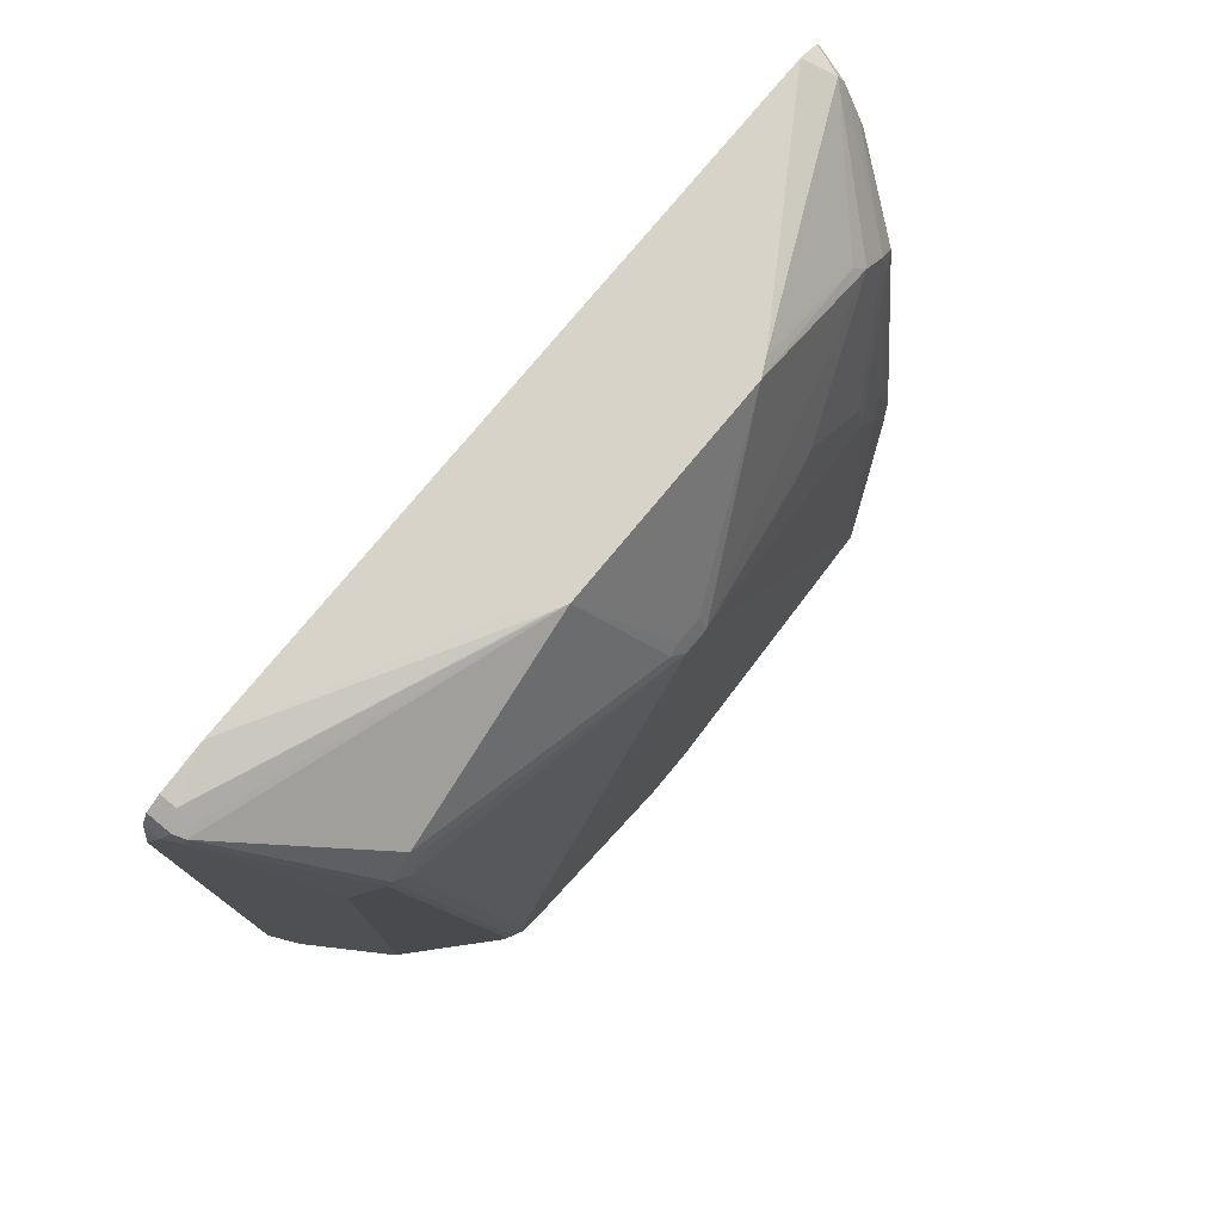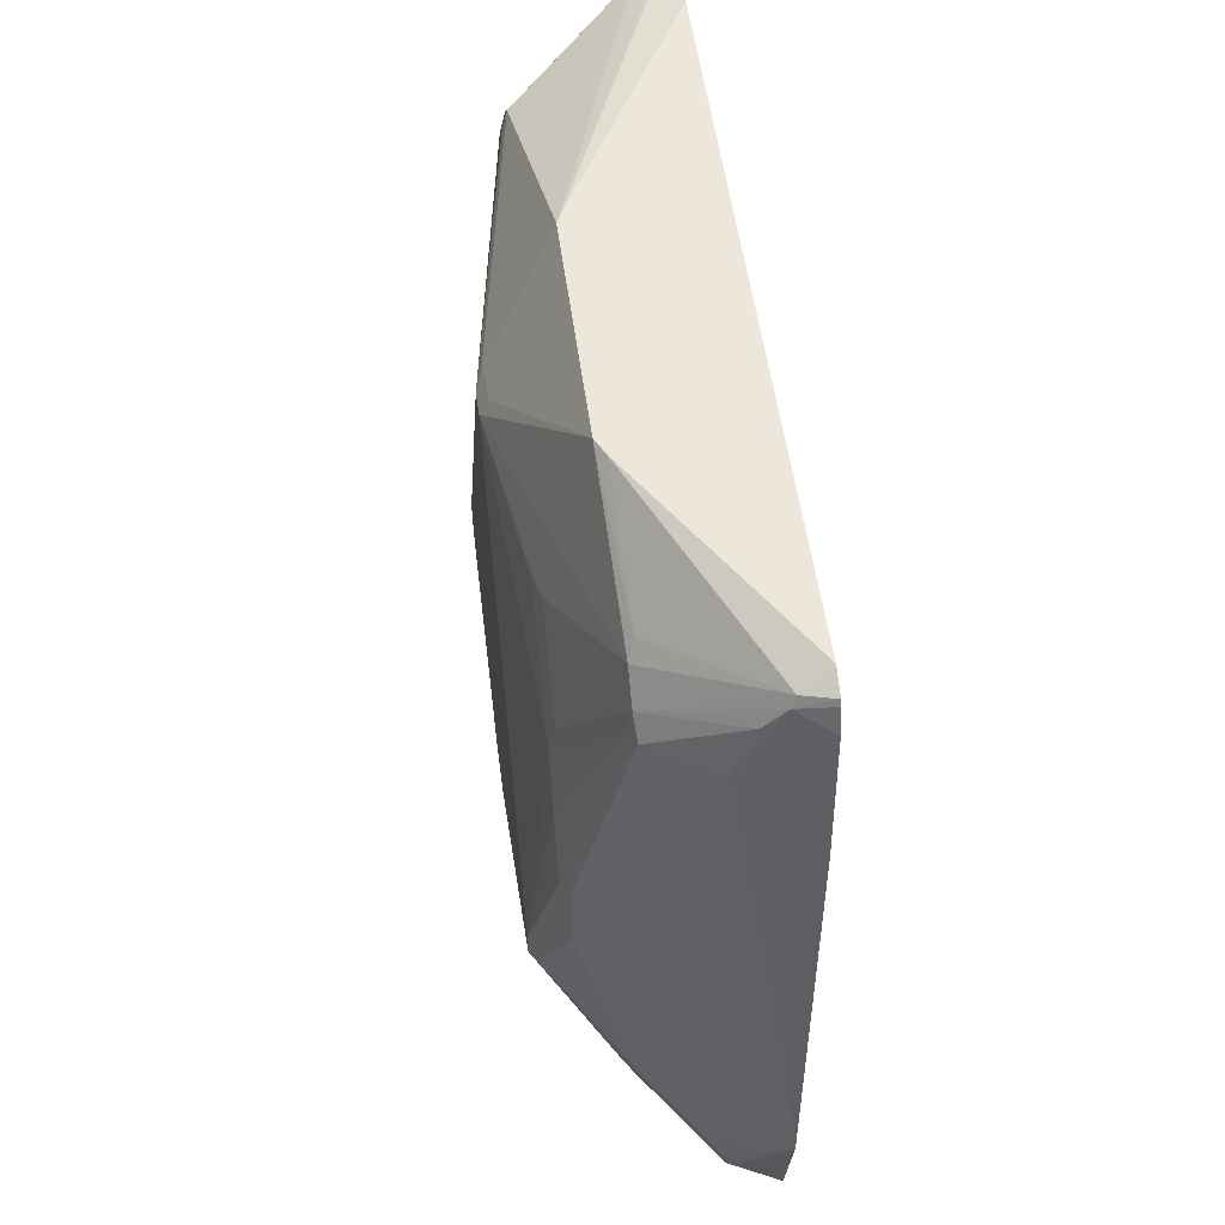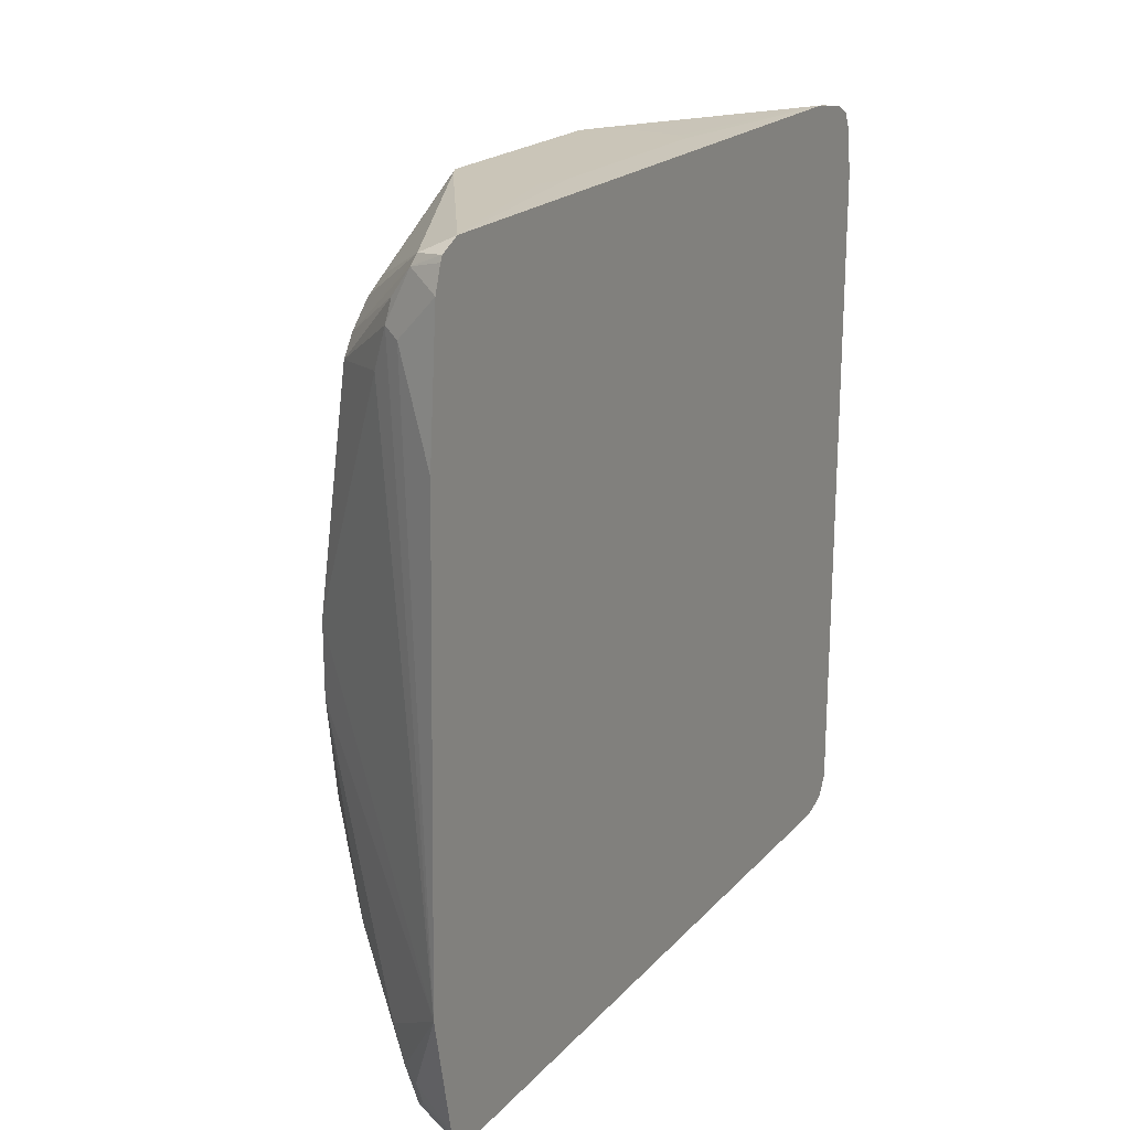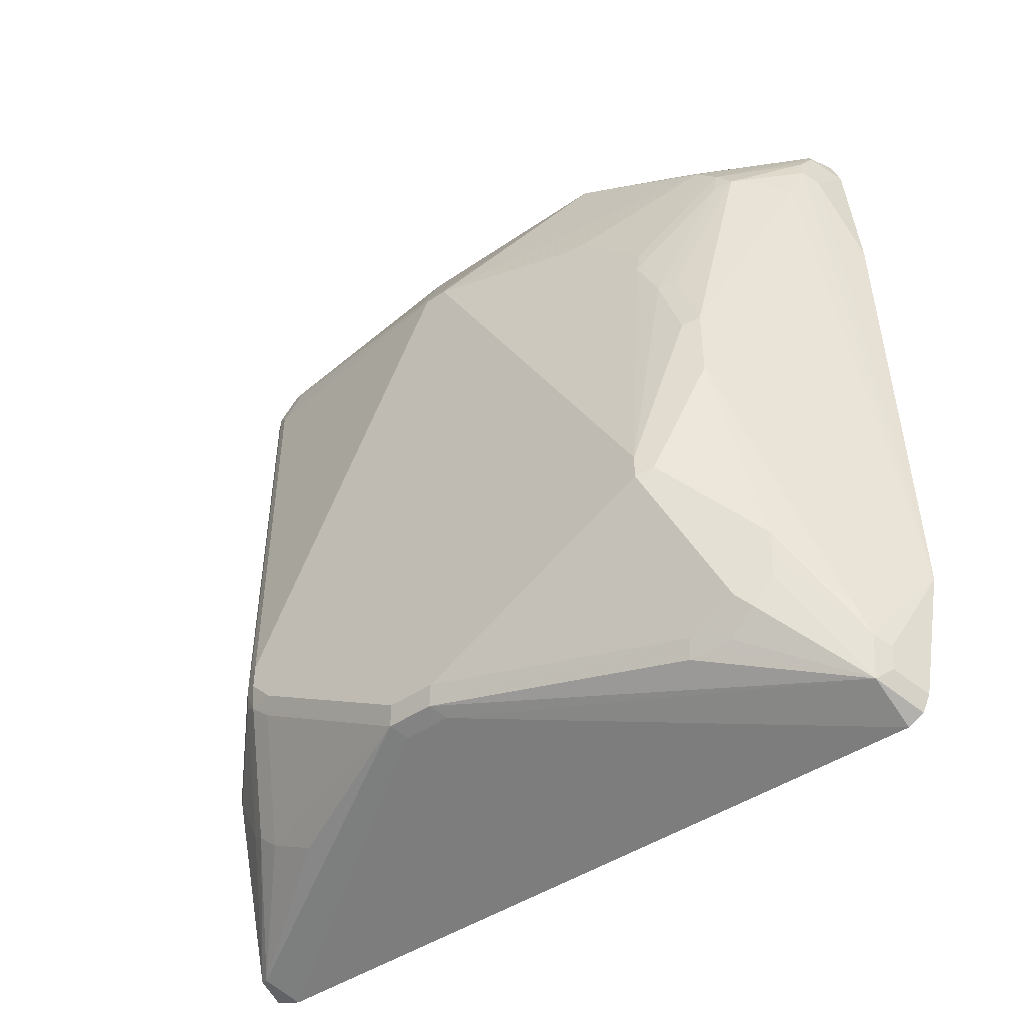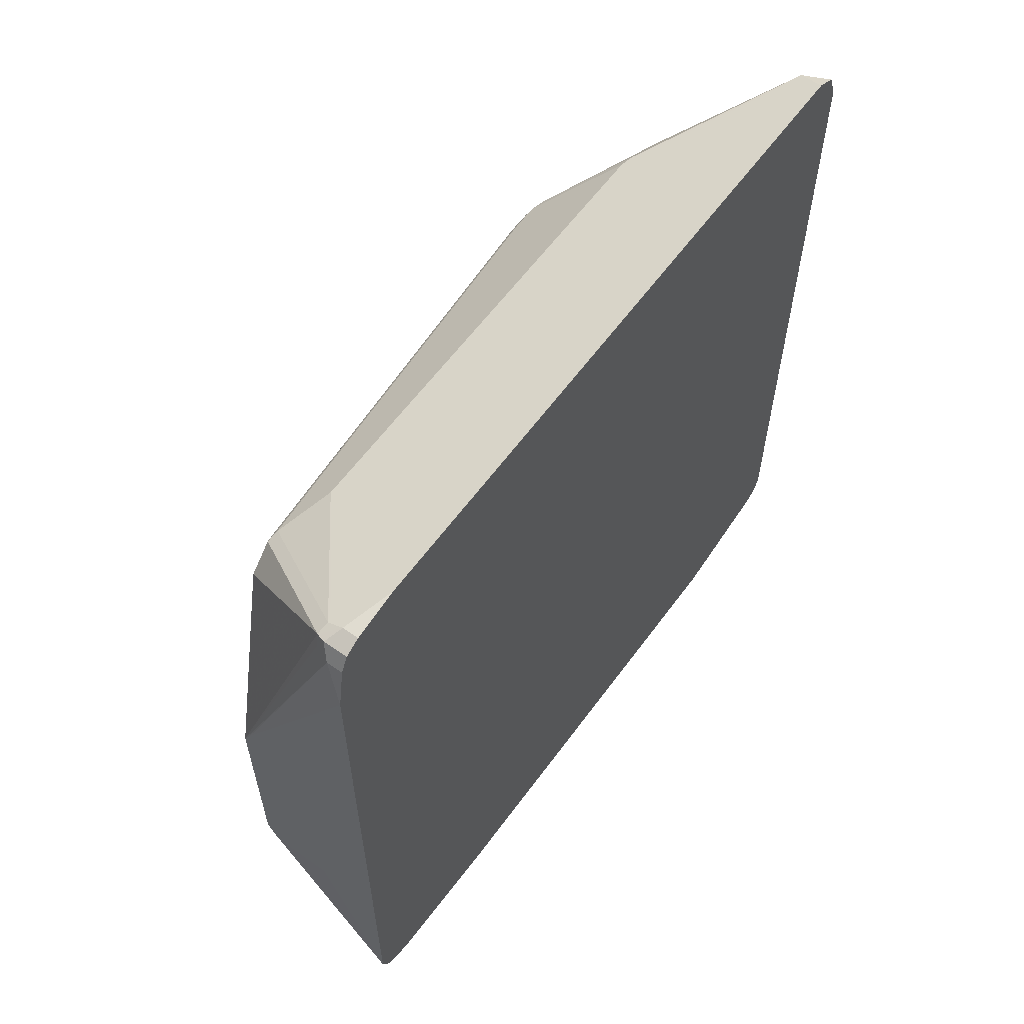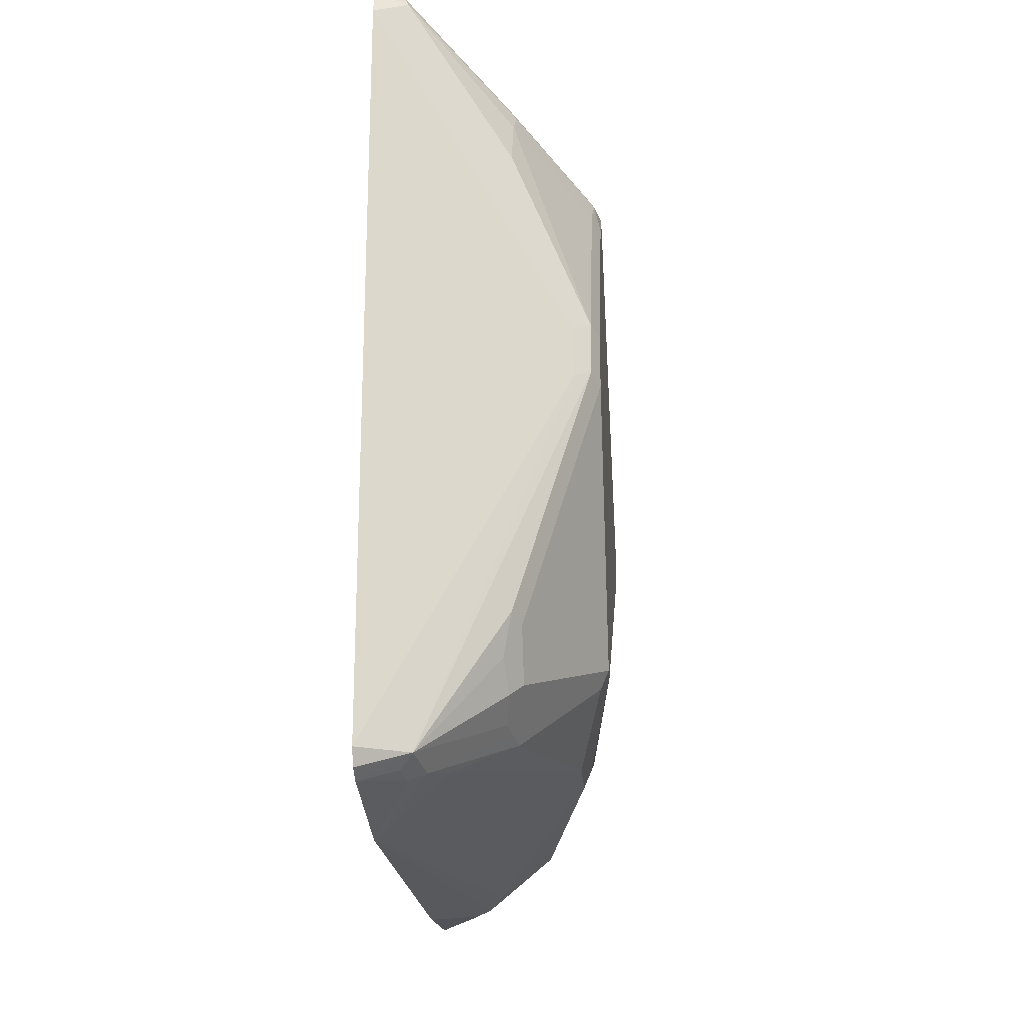
<metadata>
{"format":"obj","ext":"obj","renderer":"f3d","projection":"perspective","resolution":1024,"background":"white","views":[{"elev":77.0,"azim":-140.4,"up":"+Z"},{"elev":53.6,"azim":-7.6,"up":"+Z"},{"elev":20.3,"azim":29.3,"up":"+Z"},{"elev":-43.5,"azim":-50.9,"up":"+Z"},{"elev":59.4,"azim":35.6,"up":"+Y"},{"elev":-21.1,"azim":-175.8,"up":"+Y"}]}
</metadata>
<code>
v -0.5336 0.2163 0.1349
v -0.5624 0.2163 0.1349
v -0.5221 0.2141 0.1349
v -0.4952 0.3461 0.1345
v -0.5686 0.2132 0.1349
v -0.515 0.207 0.1349
v -0.4952 0.3749 0.1298
v -0.5048 0.3749 0.1298
v -0.572 0.2115 0.1349
v -0.5145 0.2065 0.1349
v -0.4952 -0.05765 0.1345
v -0.4952 0.3845 0.125
v -0.5096 0.3845 0.125
v -0.5156 0.3822 0.1226
v -0.5144 0.3749 0.125
v -0.5768 0.2019 0.1349
v -0.5751 0.2053 0.1349
v -0.5145 0.07678 0.1349
v -0.5192 0.06452 0.1349
v -0.5212 0.06053 0.1349
v -0.5336 0.05773 0.1349
v -0.5624 0.05773 0.1349
v -0.5717 0.06234 0.1349
v -0.572 0.06253 0.1349
v -0.512 -0.06487 0.1262
v -0.4952 -0.05774 0.1345
v -0.4952 0.3846 0.1249
v -0.5048 0.3893 0.1154
v -0.5144 0.3845 0.1154
v -0.5865 0.3413 0.07209
v -0.5877 0.3389 0.07928
v -0.5877 0.3244 0.09373
v -0.6165 0.1802 0.06489
v -0.6153 0.173 0.06729
v -0.5768 0.07212 0.1349
v -0.5722 0.06286 0.1349
v -0.5696 -0.007203 0.09733
v -0.5732 -0.01438 0.08833
v -0.5732 -0.02882 0.07389
v -0.5144 -0.06729 0.1202
v -0.4952 -0.07043 0.1281
v -0.4952 0.3893 0.1154
v -0.4952 0.3941 0.08648
v -0.524 0.3797 0.1009
v -0.572 0.3557 0.04325
v -0.6153 0.3124 -0.1875
v -0.6165 0.3101 -0.1803
v -0.5913 0.3317 0.07209
v -0.5913 0.3172 0.08648
v -0.6201 0.173 0.05764
v -0.6201 0.1586 0.05764
v -0.6153 0.1586 0.06729
v -0.6021 0.05773 0.04505
v -0.6021 0.02885 0.01621
v -0.6021 0.01446 0.001768
v -0.6057 0.01446 -0.01443
v -0.5768 -0.02882 0.05764
v -0.572 -0.03841 0.06249
v -0.5264 -0.06487 0.1045
v -0.5288 -0.06729 0.09133
v -0.5048 -0.07209 0.1154
v -0.4952 -0.07209 0.1249
v -0.4952 0.3941 -0.3173
v -0.572 0.3557 -0.2307
v -0.6153 0.3124 -0.2019
v -0.6201 0.3028 -0.2019
v -0.6201 0.3028 -0.1875
v -0.6201 0.01446 -0.1875
v -0.6057 0.02885 -3.151e-05
v -0.6057 0.07212 0.04325
v -0.6057 1.707e-05 -0.04327
v -0.6009 -0.009578 -0.03847
v -0.6009 -0.02402 -0.08175
v -0.5384 -0.06245 0.06729
v -0.4952 -0.09114 -0.2497
v -0.5192 -0.07209 0.08648
v -0.4952 -0.07684 0.1106
v -0.4952 0.3877 -0.33
v -0.512 0.3857 -0.3245
v -0.5144 0.3845 -0.3173
v -0.524 0.3797 -0.3028
v -0.6129 0.3136 -0.2091
v -0.5696 0.3569 -0.2379
v -0.6165 0.3046 -0.2163
v -0.6201 0.2884 -0.2163
v -0.6201 0.01446 -0.2019
v -0.6153 0.004815 -0.1827
v -0.6057 -0.01438 -0.08655
v -0.6009 -0.02402 -0.125
v -0.5288 -0.06729 -0.298
v -0.5192 -0.07209 -0.3028
v -0.4952 -0.07684 -0.322
v -0.4952 -0.08392 0.02895
v -0.5384 -0.06245 -0.2788
v -0.4952 0.3844 -0.3316
v -0.5144 0.3797 -0.3268
v -0.5732 0.3335 -0.274
v -0.5696 0.3425 -0.2668
v -0.6153 0.2932 -0.2259
v -0.6153 0.1923 -0.2836
v -0.6201 0.1875 -0.274
v -0.572 0.3221 -0.2836
v -0.6129 0.007237 -0.2091
v -0.6153 0.004815 -0.1971
v -0.6201 0.1586 -0.274
v -0.5768 0.01446 -0.2884
v -0.5768 -0.01438 -0.274
v -0.572 -0.03841 -0.2403
v -0.5264 -0.06487 -0.3101
v -0.5696 -0.03604 -0.2523
v -0.5168 -0.06967 -0.3149
v -0.4952 -0.07199 -0.3316
v -0.524 -0.06245 -0.3221
v -0.4952 0.3702 -0.3364
v -0.572 0.2932 -0.298
v -0.6057 0.1875 -0.2884
v -0.6153 0.1634 -0.2836
v -0.5696 -0.0216 -0.2812
v -0.572 -0.02402 -0.2692
v -0.5744 0.00244 -0.286
v -0.572 0.01925 -0.298
v -0.572 -0.009578 -0.2836
v -0.5672 -0.03361 -0.2644
v -0.4952 -0.0624 -0.3364
v -0.5672 -0.004781 -0.2932
v -0.5696 0.007237 -0.2956
v -0.6057 0.1586 -0.2884
f 73 104 89
f 73 87 104
f 71 73 72
f 71 88 73
f 68 88 71
f 68 104 87
f 68 87 73
f 68 86 104
f 65 84 66
f 73 89 75
f 65 82 84
f 68 73 88
f 73 75 74
f 79 83 81
f 75 91 92
f 75 93 76
f 75 89 94
f 75 94 90
f 76 93 77
f 78 95 96
f 78 96 79
f 79 81 80
f 79 96 97
f 79 97 98
f 79 98 83
f 82 98 84
f 64 83 82
f 75 90 91
f 64 81 83
f 56 68 71
f 63 81 64
f 50 101 105
f 50 105 86
f 50 86 68
f 50 68 51
f 51 68 56
f 51 56 69
f 51 69 70
f 51 70 53
f 53 70 54
f 54 70 69
f 54 69 56
f 54 56 55
f 82 83 98
f 64 82 65
f 56 71 57
f 58 71 72
f 58 72 73
f 58 73 74
f 58 74 60
f 58 60 59
f 60 74 75
f 60 75 76
f 60 76 61
f 61 76 77
f 61 77 62
f 63 78 79
f 63 79 80
f 63 80 81
f 57 71 58
f 84 99 100
f 91 111 92
f 84 101 85
f 103 119 110
f 103 110 104
f 104 110 108
f 105 117 106
f 106 120 107
f 106 117 121
f 106 121 126
f 106 126 120
f 107 120 122
f 107 122 118
f 109 113 111
f 109 123 113
f 110 119 123
f 112 113 124
f 113 123 118
f 113 118 125
f 113 125 126
f 113 126 121
f 113 121 117
f 113 117 127
f 113 127 124
f 114 124 127
f 114 127 116
f 118 123 119
f 118 122 125
f 120 126 125
f 120 125 122
f 103 118 119
f 103 107 118
f 100 114 116
f 100 102 115
f 84 98 97
f 84 97 102
f 84 102 99
f 86 103 104
f 86 105 106
f 86 106 107
f 86 107 103
f 89 104 108
f 89 108 94
f 90 109 111
f 90 111 91
f 90 94 108
f 90 108 110
f 84 100 101
f 90 110 123
f 50 85 101
f 92 111 113
f 92 113 112
f 95 114 96
f 96 115 102
f 96 102 97
f 96 114 100
f 96 100 115
f 99 102 100
f 100 116 127
f 100 127 117
f 100 117 105
f 100 105 101
f 90 123 109
f 50 66 85
f 66 84 85
f 48 50 49
f 4 75 92
f 4 92 112
f 4 112 124
f 4 124 114
f 4 114 95
f 4 95 78
f 4 78 63
f 4 63 43
f 4 43 42
f 4 42 27
f 4 27 12
f 4 12 7
f 7 12 13
f 4 93 75
f 7 13 8
f 8 14 15
f 8 15 16
f 8 16 17
f 8 17 9
f 11 18 19
f 11 19 20
f 11 20 21
f 11 21 22
f 11 22 23
f 11 23 24
f 11 24 25
f 11 25 26
f 12 27 13
f 8 13 14
f 13 27 28
f 4 77 93
f 4 41 62
f 1 2 5
f 1 5 9
f 1 9 17
f 1 17 16
f 1 16 35
f 1 35 36
f 1 36 24
f 1 24 23
f 50 67 66
f 1 22 21
f 1 21 20
f 1 20 19
f 1 19 18
f 4 62 77
f 1 18 10
f 1 6 3
f 1 3 4
f 1 4 2
f 2 4 5
f 3 6 4
f 4 7 8
f 4 8 9
f 4 9 5
f 4 6 10
f 4 10 18
f 4 18 11
f 4 11 26
f 4 26 41
f 1 10 6
f 13 28 14
f 1 23 22
f 14 29 30
f 33 51 52
f 33 52 34
f 35 38 37
f 35 37 36
f 35 52 51
f 35 51 38
f 38 51 53
f 38 53 54
f 38 54 39
f 39 54 55
f 39 55 56
f 39 56 57
f 39 57 58
f 33 50 51
f 39 58 59
f 40 59 60
f 40 60 61
f 40 61 62
f 40 62 41
f 43 63 64
f 43 64 45
f 43 45 44
f 45 64 65
f 46 65 47
f 47 65 66
f 47 66 67
f 48 67 50
f 14 28 29
f 39 59 40
f 32 50 33
f 45 65 46
f 32 48 49
f 32 49 50
f 14 31 32
f 14 32 16
f 14 30 31
f 16 32 33
f 16 33 34
f 16 34 52
f 16 52 35
f 24 36 37
f 24 37 25
f 25 37 38
f 25 38 39
f 25 39 40
f 25 40 41
f 14 16 15
f 27 42 28
f 25 41 26
f 31 67 48
f 30 45 46
f 30 47 31
f 30 46 47
f 31 47 67
f 29 45 30
f 28 42 43
f 29 43 44
f 28 43 29
f 31 48 32
f 29 44 45

</code>
